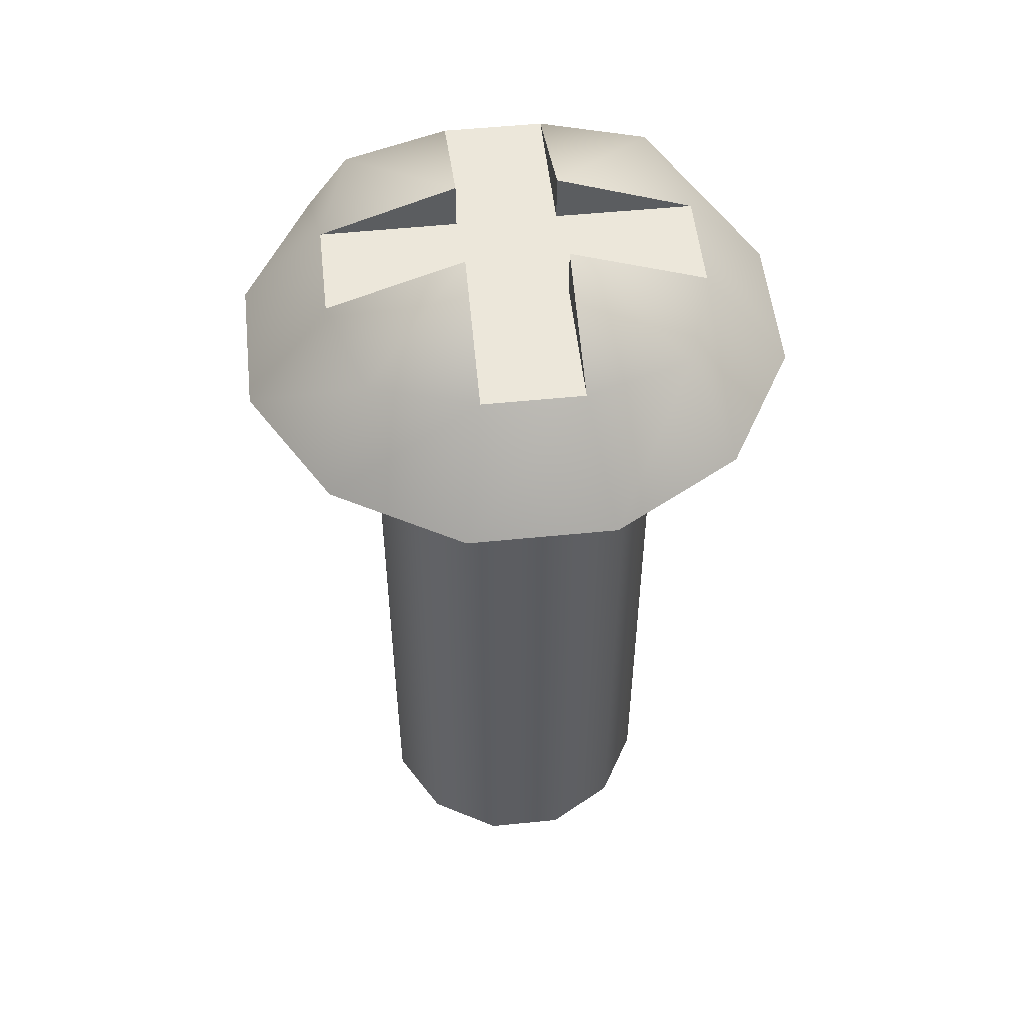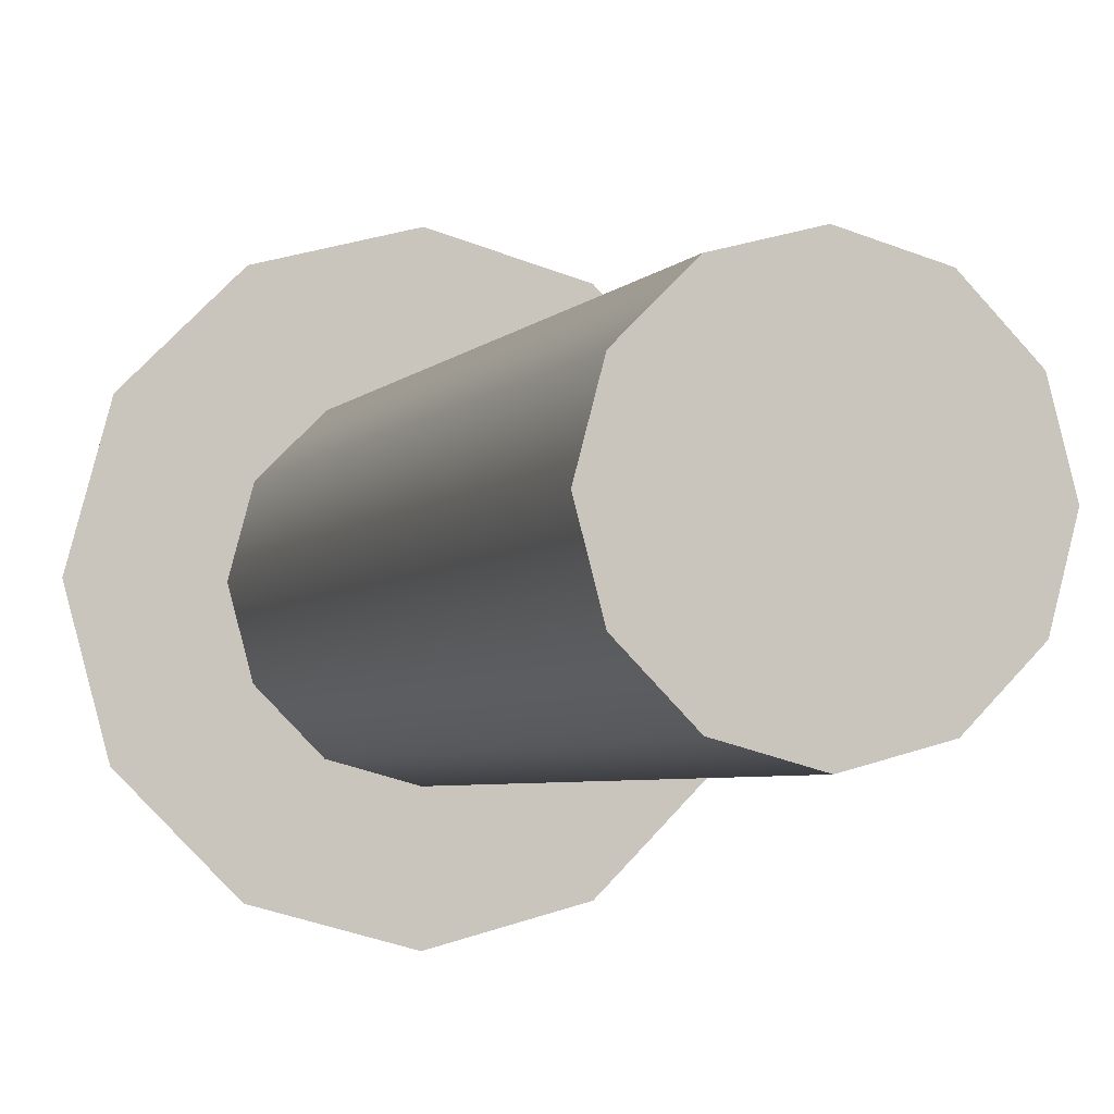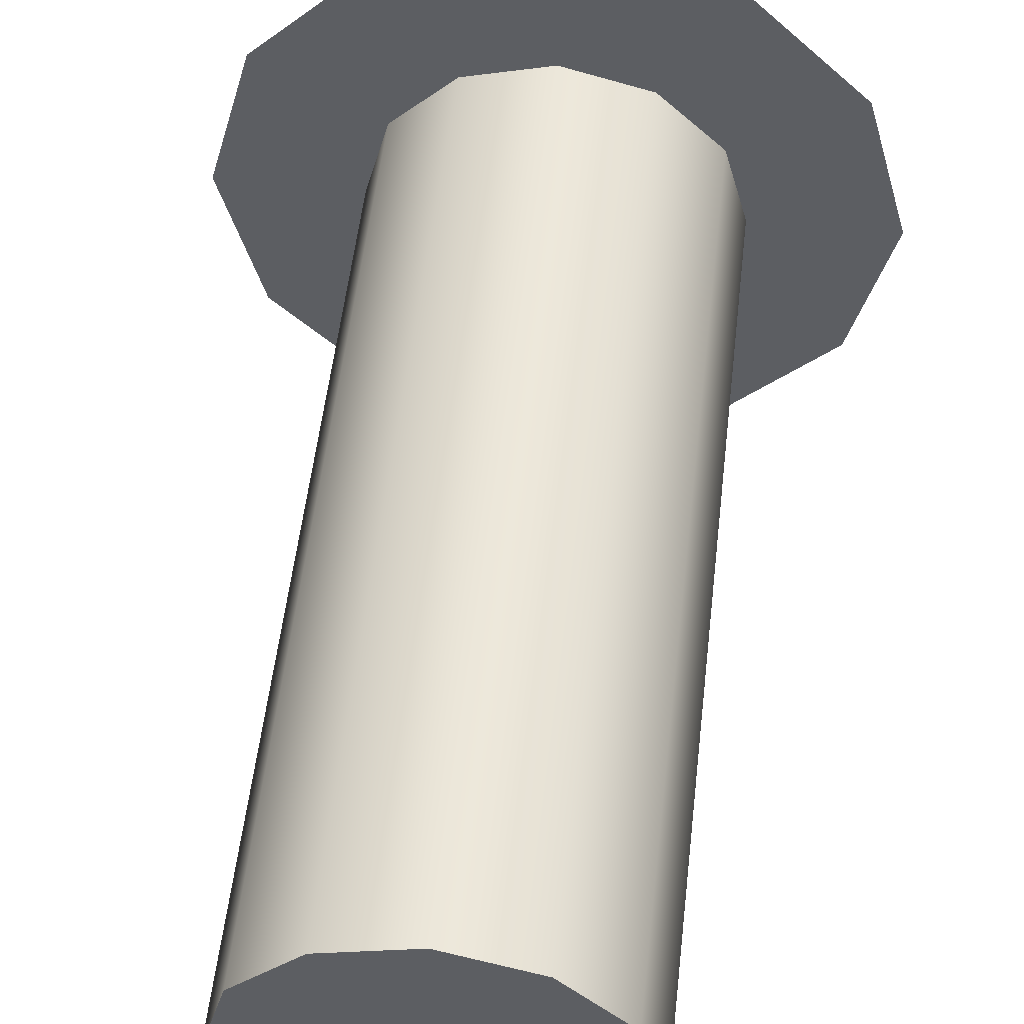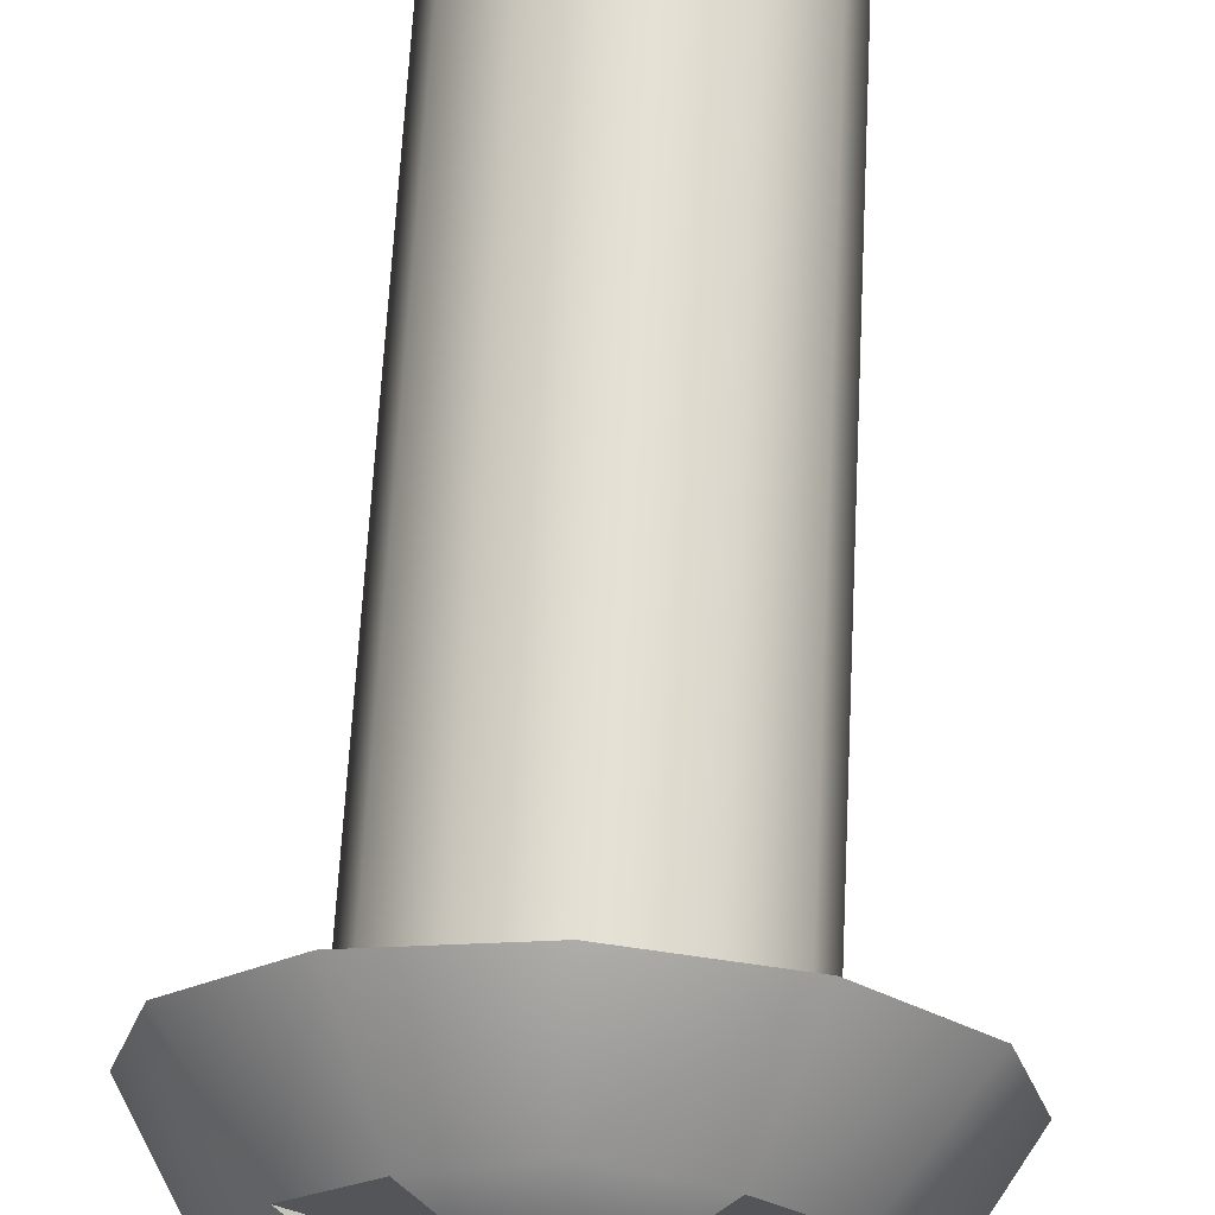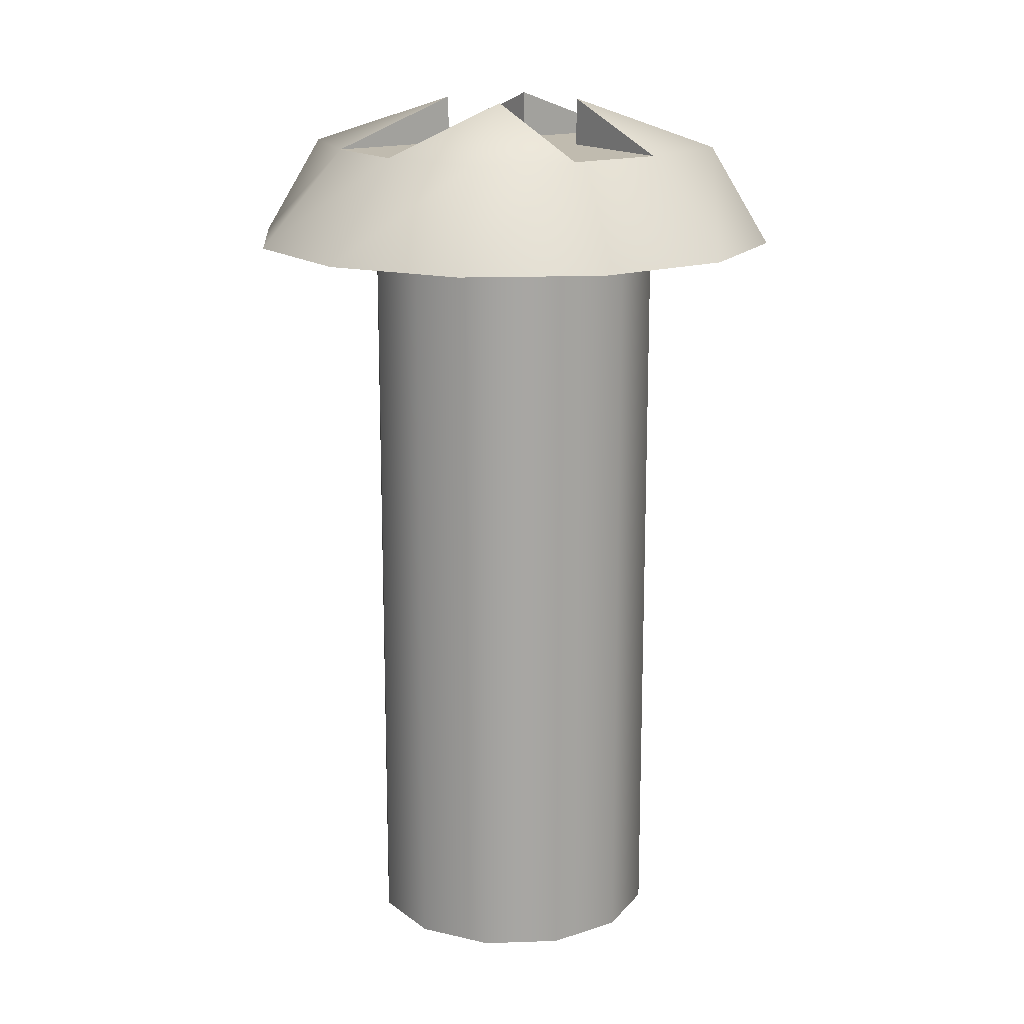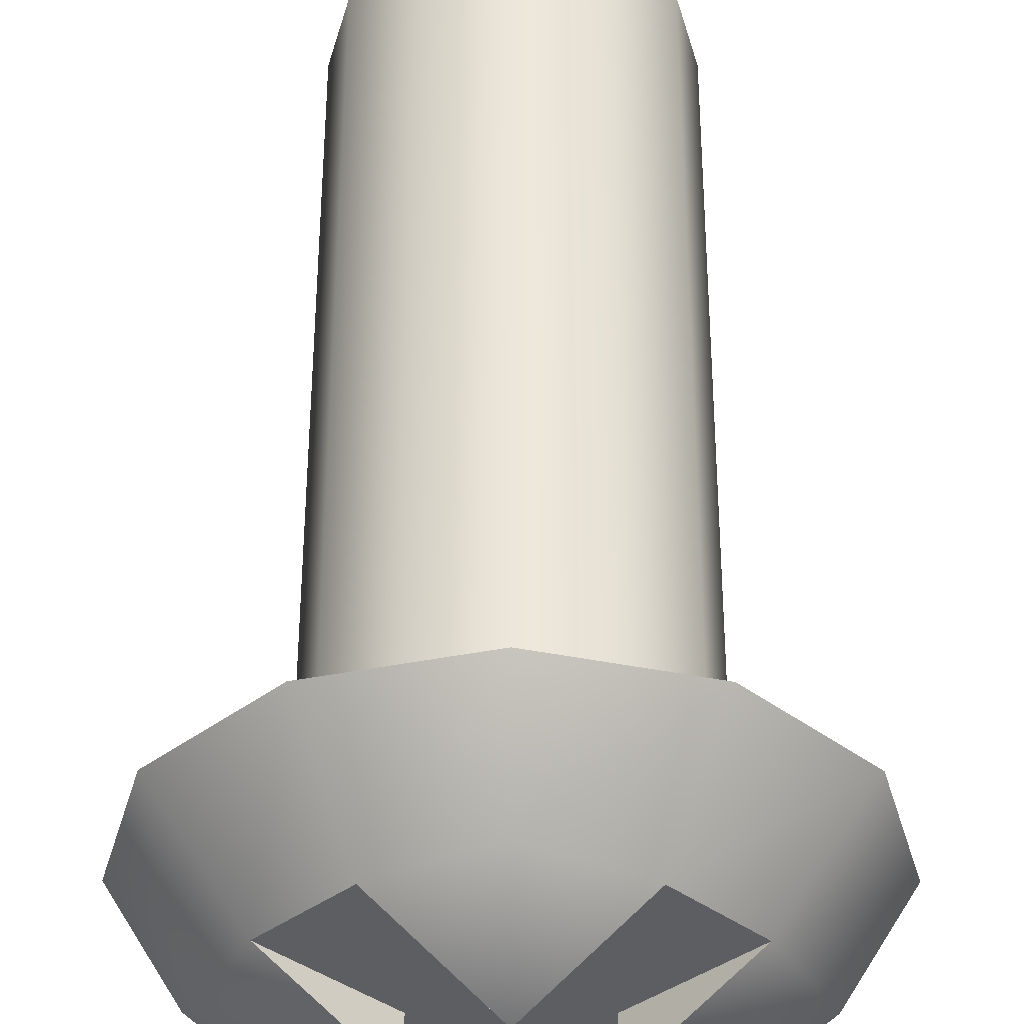
<metadata>
{"format":"obj","ext":"obj","renderer":"f3d","projection":"perspective","resolution":1024,"background":"white","views":[{"elev":53.0,"azim":38.8,"up":"+Y"},{"elev":-4.3,"azim":-19.1,"up":"+Z"},{"elev":51.6,"azim":6.3,"up":"+Z"},{"elev":65.8,"azim":-177.0,"up":"+Z"},{"elev":16.1,"azim":-169.2,"up":"+Y"},{"elev":52.7,"azim":-179.9,"up":"+Z"}]}
</metadata>
<code>
o Cylinder
v 0 -0.9146 0
v 0 -0.9146 -0.3585
v 0 0.9146 -0.3585
v 0.1793 -0.9146 -0.3105
v 0.1793 0.9146 -0.3105
v 0.3105 -0.9146 -0.1793
v 0.3105 0.9146 -0.1793
v 0.3585 -0.9146 0
v 0.3585 0.9146 0
v 0.3105 -0.9146 0.1793
v 0.3105 0.9146 0.1793
v 0.1793 -0.9146 0.3105
v 0.1793 0.9146 0.3105
v 0 -0.9146 0.3585
v 0 0.9146 0.3585
v -0.1793 -0.9146 0.3105
v -0.1793 0.9146 0.3105
v -0.3105 -0.9146 0.1793
v -0.3105 0.9146 0.1793
v -0.3585 -0.9146 0
v -0.3585 0.9146 0
v -0.3105 -0.9146 -0.1793
v -0.3105 0.9146 -0.1793
v -0.1793 -0.9146 -0.3105
v -0.1793 0.9146 -0.3105
v -0 0.9146 -0.6516
v 0.3258 0.9146 -0.5643
v 0.5643 0.9146 -0.3258
v 0.6516 0.9146 0
v 0.5643 0.9146 0.3258
v 0.3258 0.9146 0.5643
v -0 0.9146 0.6516
v -0.3258 0.9146 0.5643
v -0.5643 0.9146 0.3258
v -0.6516 0.9146 0
v -0.5643 0.9146 -0.3258
v -0.3258 0.9146 -0.5643
v -0 1.15 -0.5091
v 0.2245 1.15 -0.3889
v 0.3889 1.15 -0.2245
v 0.5091 1.15 0
v 0.3889 1.15 0.2245
v 0.2245 1.15 0.3889
v -0 1.15 0.5091
v -0.2245 1.15 0.3889
v -0.3889 1.15 0.2245
v -0.5091 1.15 0
v -0.3889 1.15 -0.2245
v -0.2245 1.15 -0.3889
v -0.000406 1.15 -0.1652
v -0.000326 1.15 0.1644
v 0.1646 1.15 7.5e-05
v -0.1654 1.15 4.4e-05
v -0.000406 1.265 -0.1652
v -0.000326 1.265 0.1644
v 0.1646 1.265 7.5e-05
v -0.1654 1.265 4.4e-05
f 1 2 4
f 17 15 32 33
f 2 3 5 4
f 1 4 6
f 21 19 34 35
f 4 5 7 6
f 1 6 8
f 5 3 26 27
f 6 7 9 8
f 1 8 10
f 25 23 36 37
f 8 9 11 10
f 1 10 12
f 3 25 37 26
f 10 11 13 12
f 1 12 14
f 7 5 27 28
f 12 13 15 14
f 1 14 16
f 11 9 29 30
f 14 15 17 16
f 1 16 18
f 15 13 31 32
f 16 17 19 18
f 1 18 20
f 19 17 33 34
f 18 19 21 20
f 1 20 22
f 23 21 35 36
f 20 21 23 22
f 1 22 24
f 9 7 28 29
f 22 23 25 24
f 1 24 2
f 13 11 30 31
f 24 25 3 2
f 36 35 47 48
f 29 28 40 41
f 26 37 49 38
f 34 33 45 46
f 27 26 38 39
f 32 31 43 44
f 37 36 48 49
f 30 29 41 42
f 35 34 46 47
f 28 27 39 40
f 33 32 44 45
f 31 30 42 43
f 40 39 50 52
f 43 42 52 51
f 53 50 49 48
f 51 53 46 45
f 50 53 51 52
f 44 55 45
f 43 55 44
f 56 42 41
f 41 40 56
f 54 39 38
f 38 49 54
f 46 57 47
f 47 57 48
f 48 57 53
f 46 53 57
f 45 55 51
f 50 39 54
f 52 56 40
f 51 55 43
f 52 42 56
f 49 50 54

</code>
